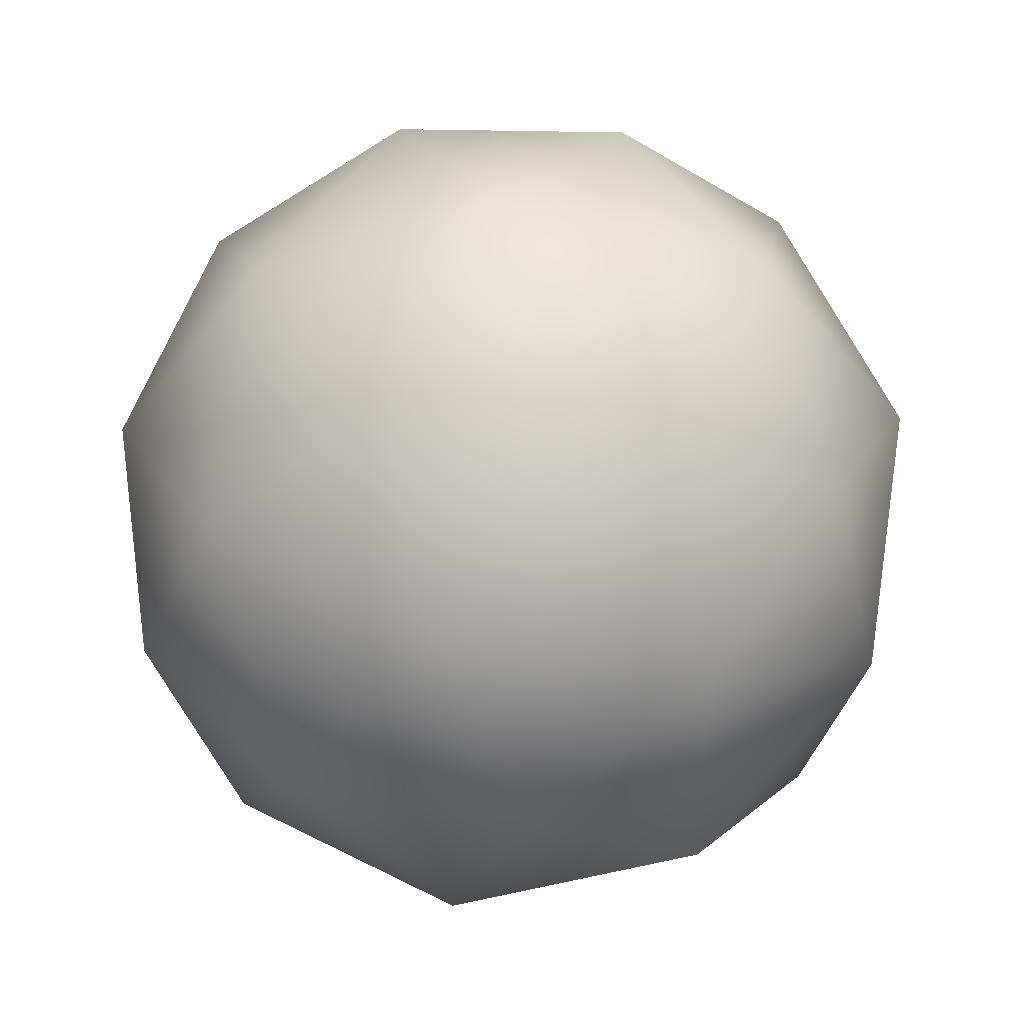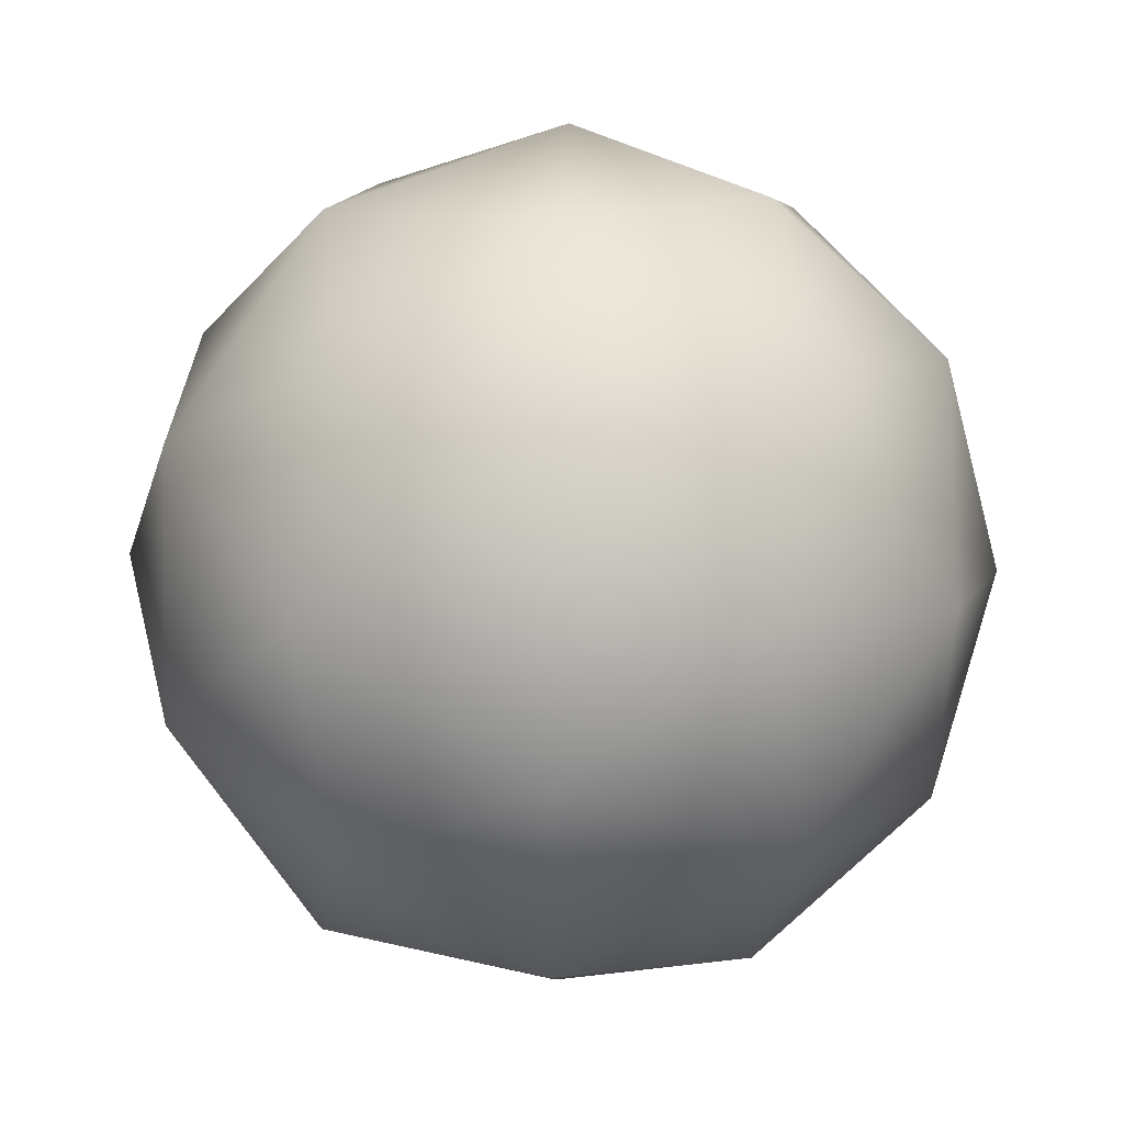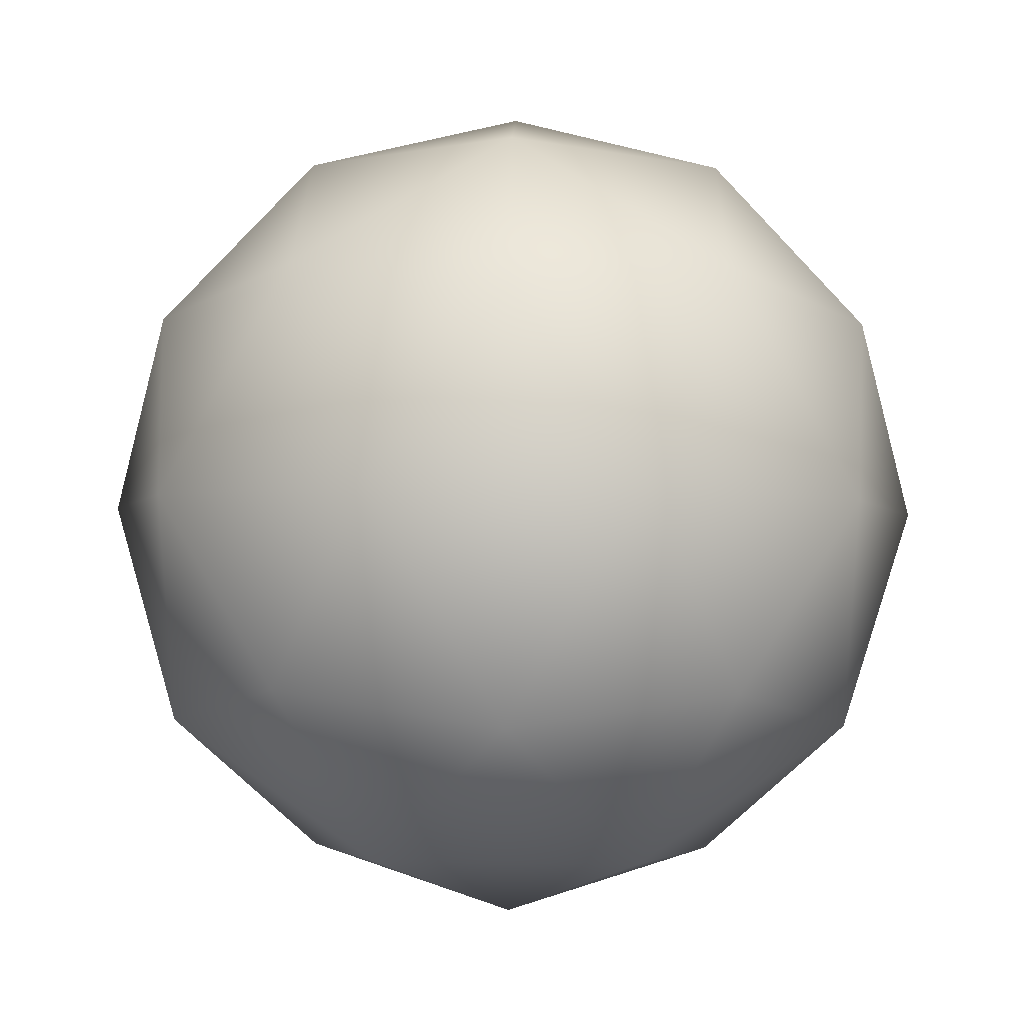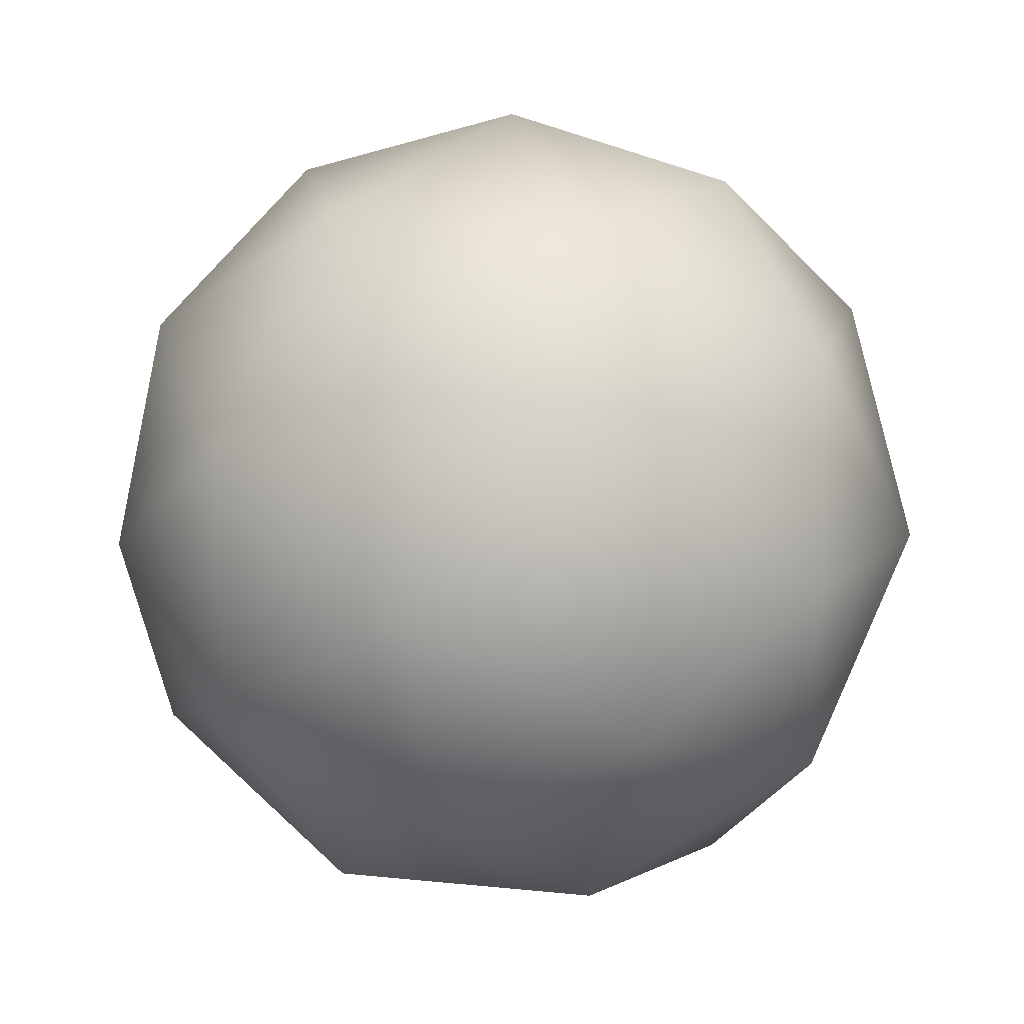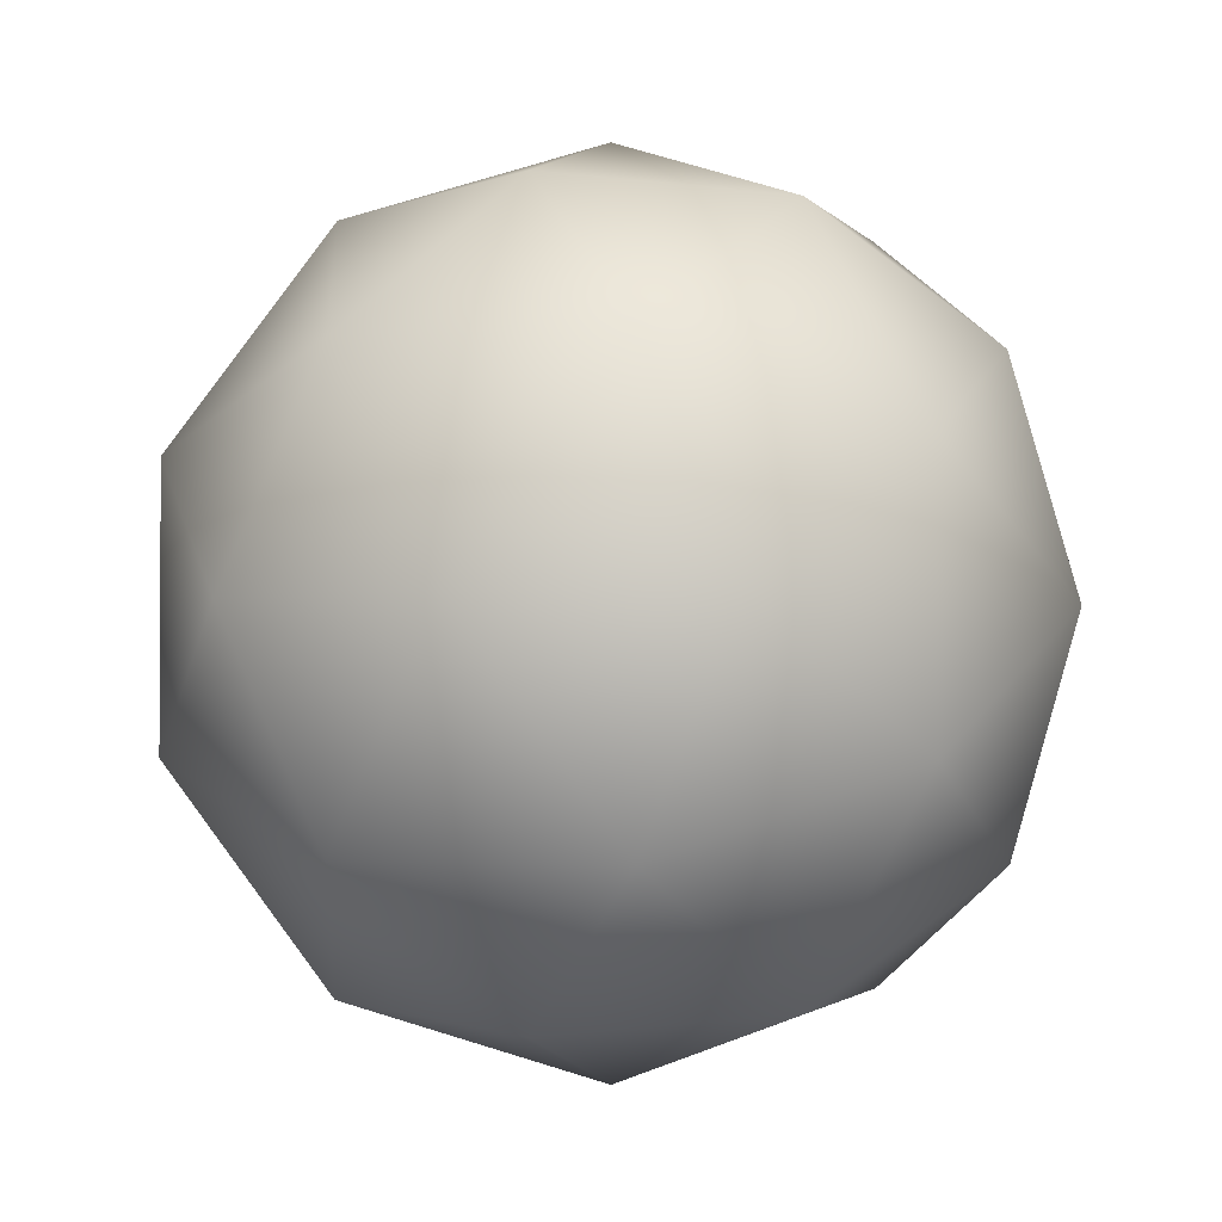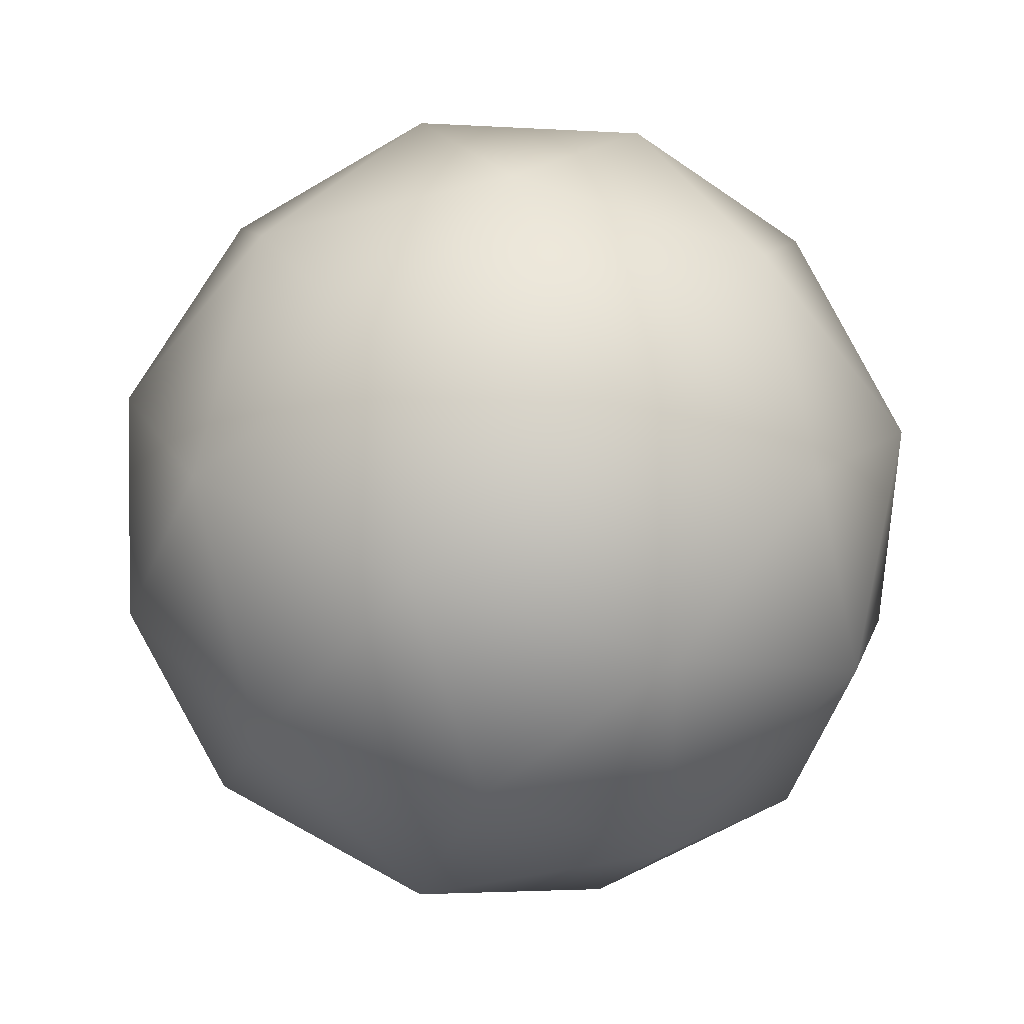
<metadata>
{"format":"obj","ext":"obj","renderer":"f3d","projection":"perspective","resolution":1024,"background":"white","views":[{"elev":45.8,"azim":178.8,"up":"+Z"},{"elev":45.3,"azim":-151.9,"up":"+Z"},{"elev":28.4,"azim":-30.7,"up":"+Z"},{"elev":14.1,"azim":71.5,"up":"+Z"},{"elev":-2.1,"azim":-13.9,"up":"+Z"},{"elev":39.8,"azim":4.0,"up":"+Z"}]}
</metadata>
<code>
v 0 -1 0
v 0.7236 -0.4472 0.5257
v -0.2764 -0.4472 0.8506
v -0.8944 -0.4472 0
v -0.2764 -0.4472 -0.8506
v 0.7236 -0.4472 -0.5257
v 0.2764 0.4472 0.8506
v -0.7236 0.4472 0.5257
v -0.7236 0.4472 -0.5257
v 0.2764 0.4472 -0.8506
v 0.8944 0.4472 0
v 0 1 0
v -0.1625 -0.8507 0.5
v 0.4253 -0.8507 0.309
v 0.2629 -0.5257 0.809
v 0.8506 -0.5257 0
v 0.4253 -0.8507 -0.309
v -0.5257 -0.8507 0
v -0.6882 -0.5257 0.5
v -0.1625 -0.8507 -0.5
v -0.6882 -0.5257 -0.5
v 0.2629 -0.5257 -0.809
v 0.9511 0 0.309
v 0.9511 0 -0.309
v 0 0 1
v 0.5878 0 0.809
v -0.9511 0 0.309
v -0.5878 0 0.809
v -0.5878 0 -0.809
v -0.9511 0 -0.309
v 0.5878 0 -0.809
v 0 0 -1
v 0.6882 0.5257 0.5
v -0.2629 0.5257 0.809
v -0.8506 0.5257 0
v -0.2629 0.5257 -0.809
v 0.6882 0.5257 -0.5
v 0.1625 0.8507 0.5
v 0.5257 0.8507 0
v -0.4253 0.8507 0.309
v -0.4253 0.8507 -0.309
v 0.1625 0.8507 -0.5
f 1 14 13
f 2 14 16
f 1 13 18
f 1 18 20
f 1 20 17
f 2 16 23
f 3 15 25
f 4 19 27
f 5 21 29
f 6 22 31
f 2 23 26
f 3 25 28
f 4 27 30
f 5 29 32
f 6 31 24
f 7 33 38
f 8 34 40
f 9 35 41
f 10 36 42
f 11 37 39
f 13 15 3
f 13 14 15
f 14 2 15
f 16 17 6
f 16 14 17
f 14 1 17
f 18 19 4
f 18 13 19
f 13 3 19
f 20 21 5
f 20 18 21
f 18 4 21
f 17 22 6
f 17 20 22
f 20 5 22
f 23 24 11
f 23 16 24
f 16 6 24
f 25 26 7
f 25 15 26
f 15 2 26
f 27 28 8
f 27 19 28
f 19 3 28
f 29 30 9
f 29 21 30
f 21 4 30
f 31 32 10
f 31 22 32
f 22 5 32
f 26 33 7
f 26 23 33
f 23 11 33
f 28 34 8
f 28 25 34
f 25 7 34
f 30 35 9
f 30 27 35
f 27 8 35
f 32 36 10
f 32 29 36
f 29 9 36
f 24 37 11
f 24 31 37
f 31 10 37
f 38 39 12
f 38 33 39
f 33 11 39
f 40 38 12
f 40 34 38
f 34 7 38
f 41 40 12
f 41 35 40
f 35 8 40
f 42 41 12
f 42 36 41
f 36 9 41
f 39 42 12
f 39 37 42
f 37 10 42

</code>
